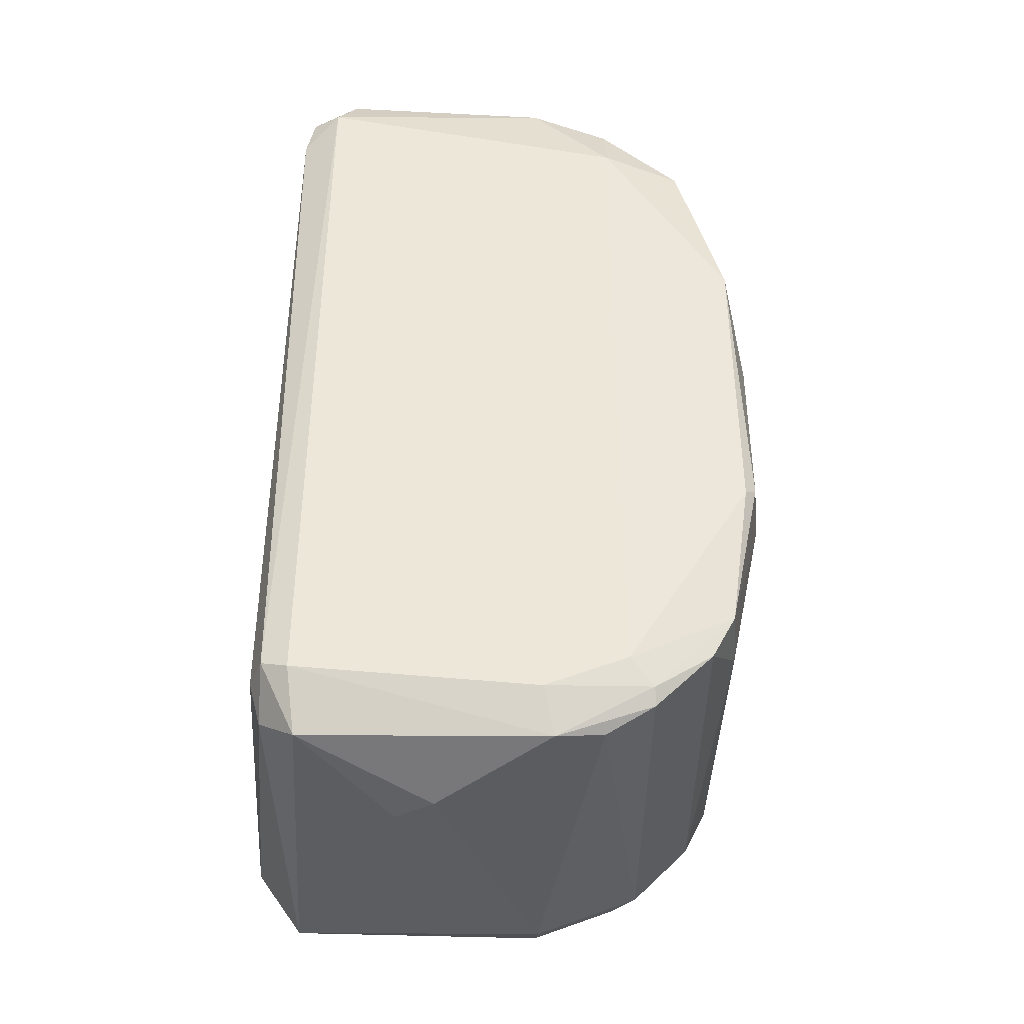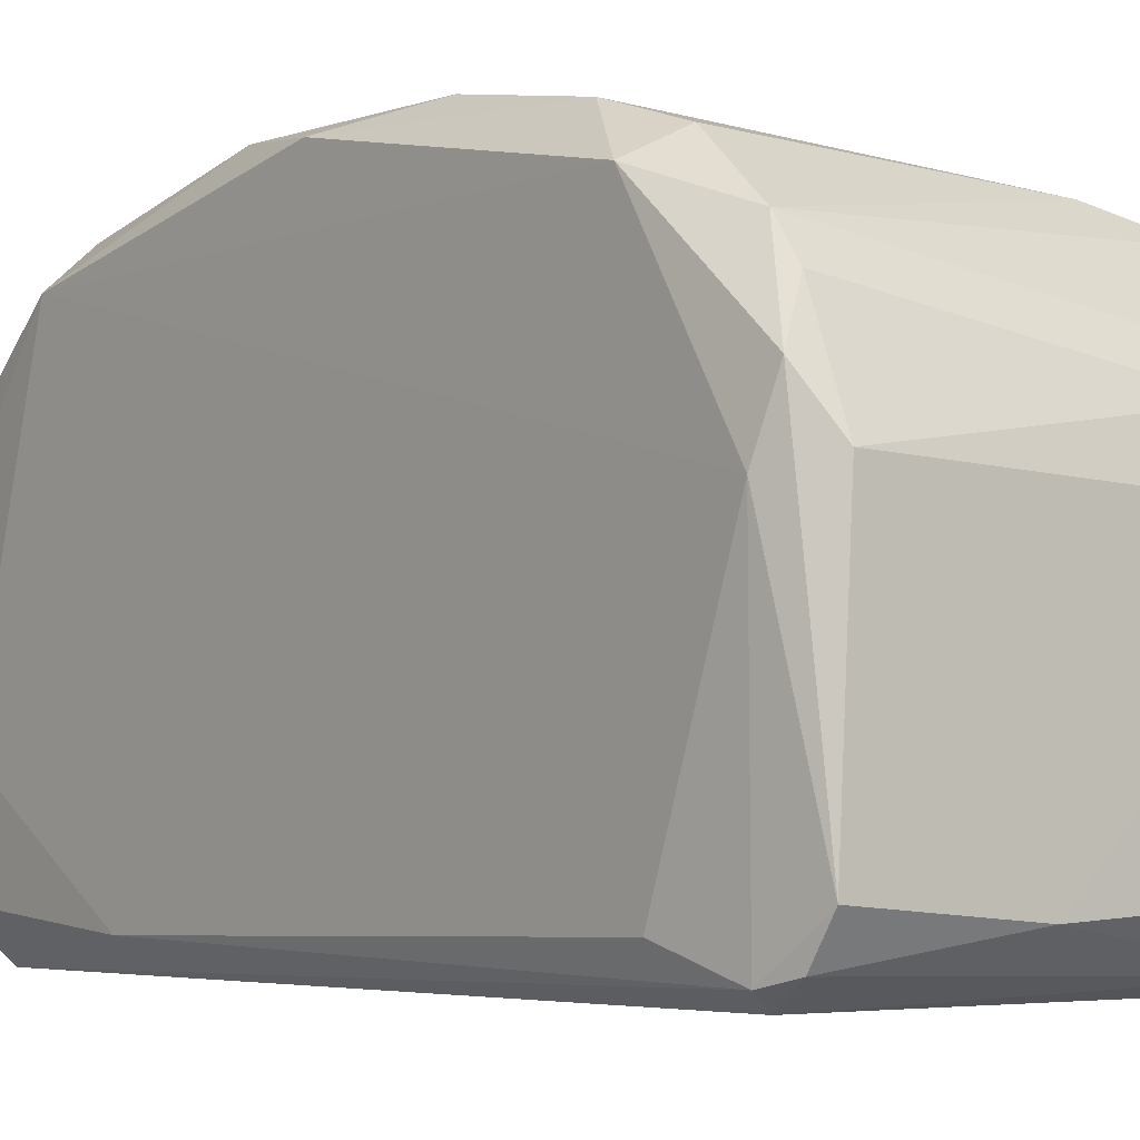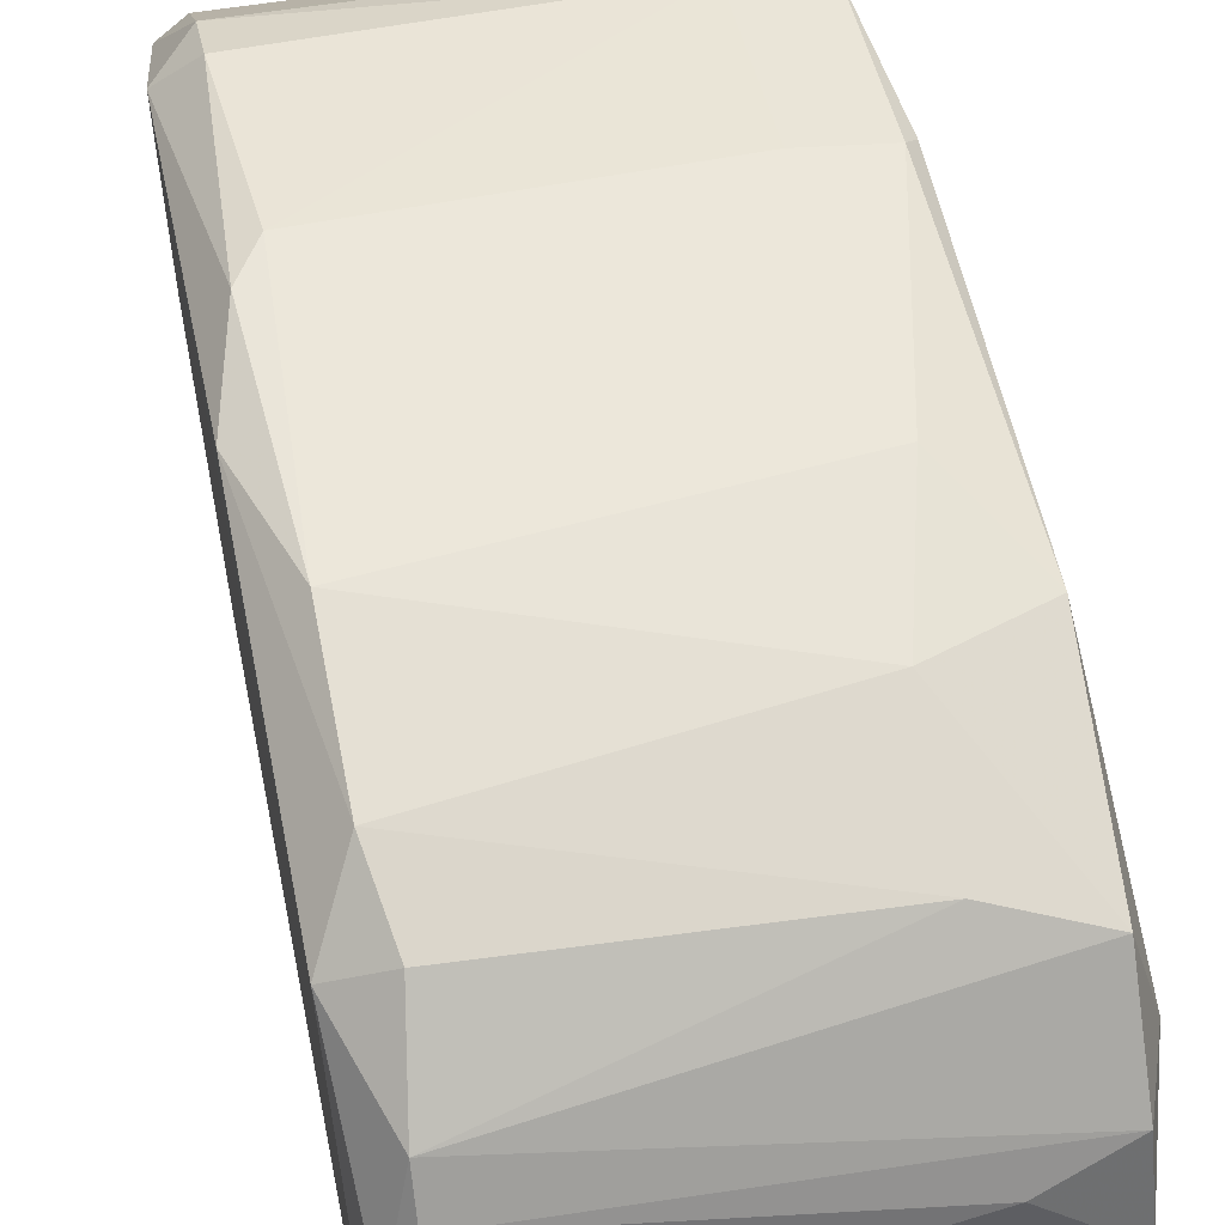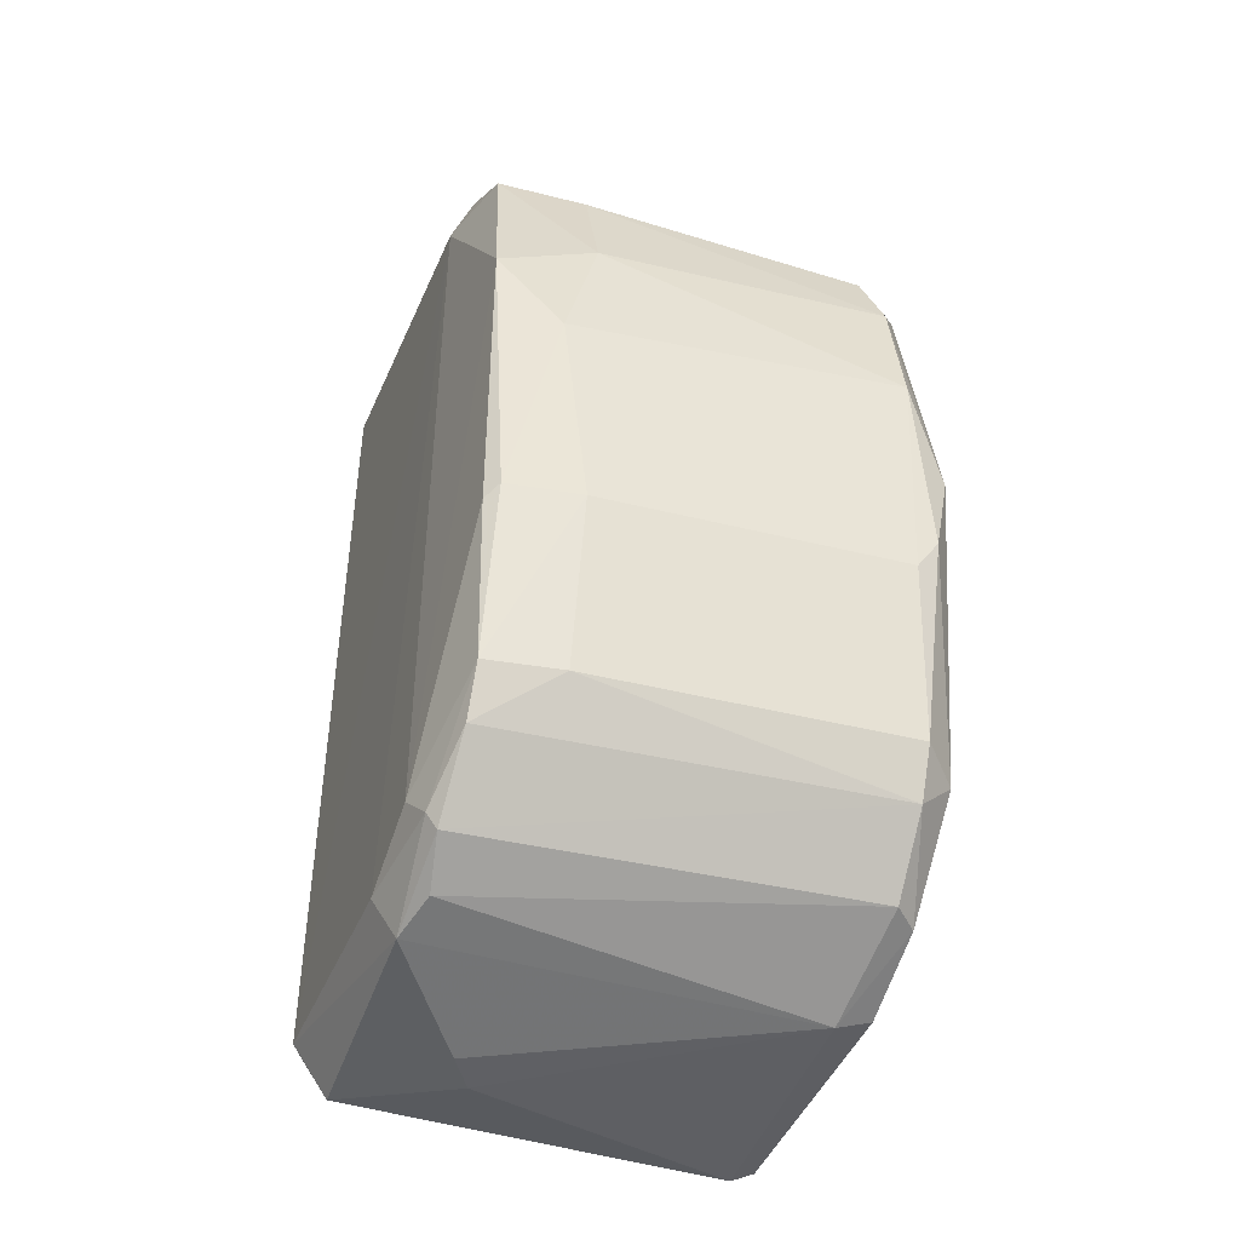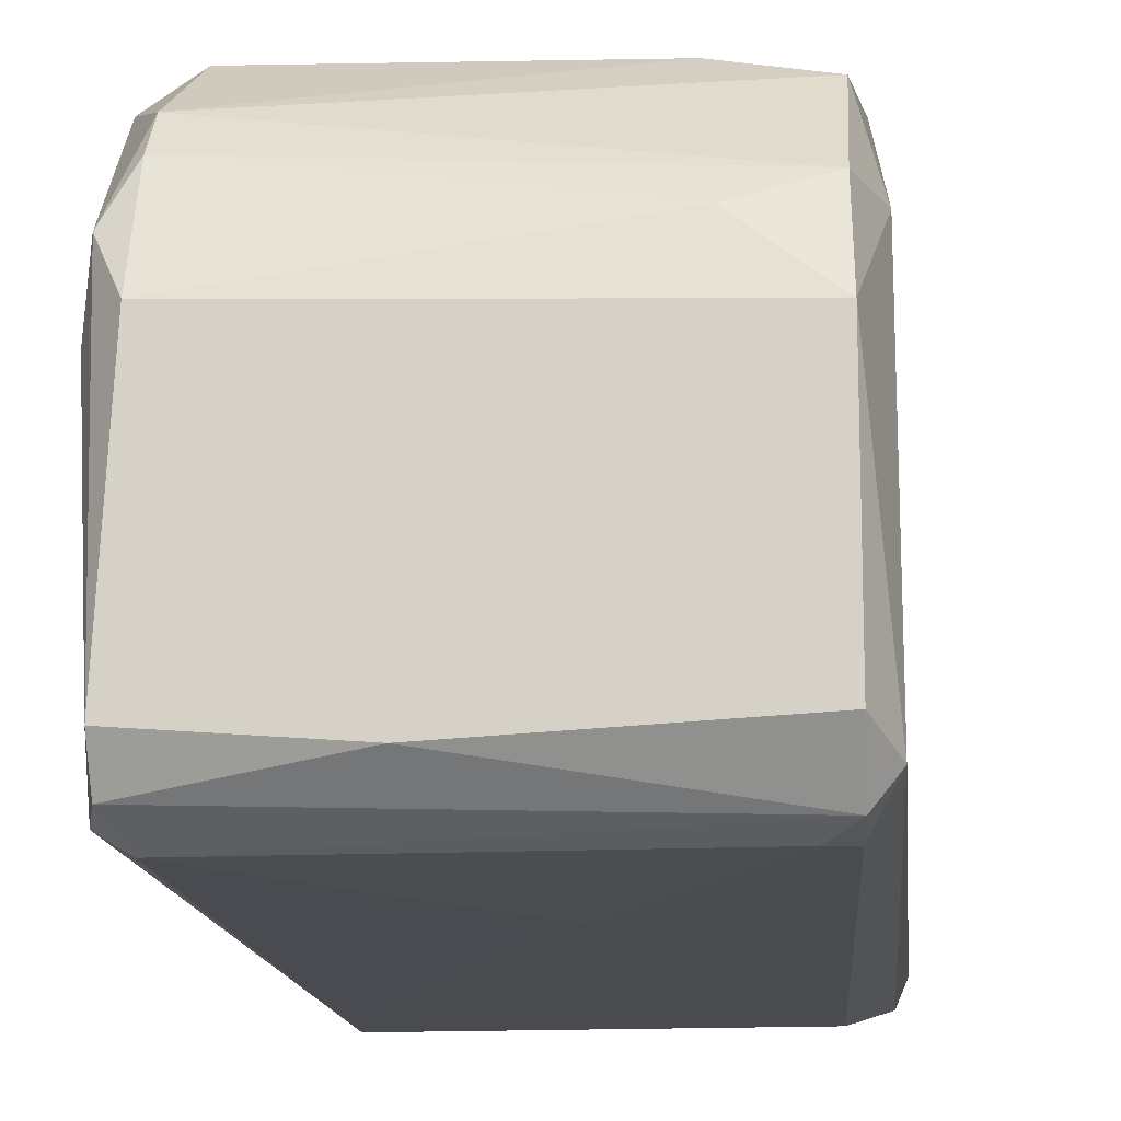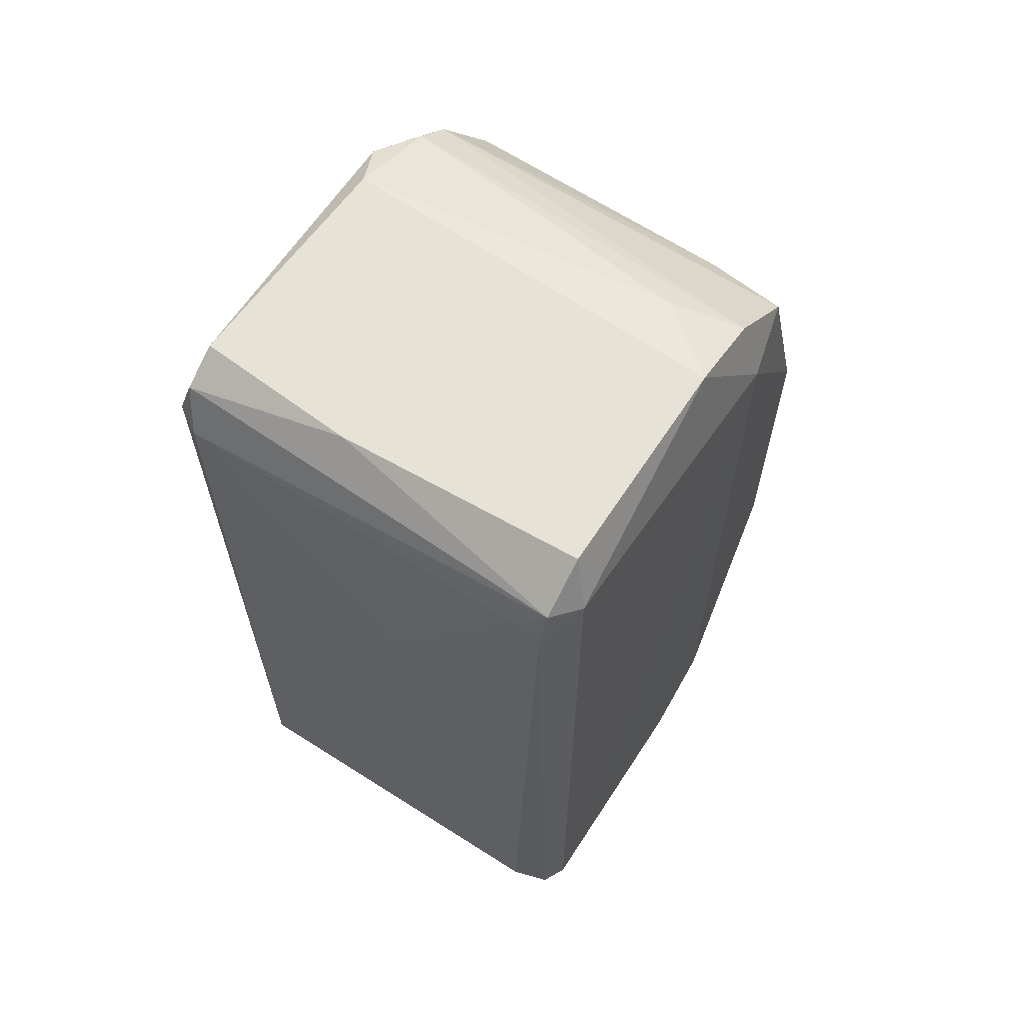
<metadata>
{"format":"obj","ext":"obj","renderer":"f3d","projection":"perspective","resolution":1024,"background":"white","views":[{"elev":-40.5,"azim":-93.8,"up":"+Y"},{"elev":-4.2,"azim":141.5,"up":"+Z"},{"elev":56.6,"azim":168.4,"up":"+Z"},{"elev":-43.8,"azim":-20.8,"up":"+Y"},{"elev":-14.6,"azim":-174.4,"up":"+Z"},{"elev":63.4,"azim":-147.1,"up":"+Y"}]}
</metadata>
<code>
v 0.0589 -0.1135 -0.0823
v 0.05852 0.04454 0.08302
v 0.06342 0.1445 -0.07566
v -0.0686 0.1378 -0.07032
v -0.06481 -0.116 0.03793
v -0.06142 0.1197 0.05691
v -0.06554 -0.1136 -0.0786
v 0.06679 -0.1179 0.0385
v 0.06693 0.1438 0.0234
v -0.03862 -0.03384 0.07887
v -0.02805 -0.1413 -0.03741
v -0.05417 0.1315 -0.08228
v -0.06232 0.1518 0.00442
v 0.06708 -0.1298 -0.06788
v 0.05861 -0.08287 0.07189
v 0.06955 0.1042 0.06035
v -0.06464 0.06293 0.07132
v 0.06938 0.1114 -0.07011
v -0.06853 -0.1197 0.004343
v 0.06989 -0.08666 0.06063
v -0.0614 -0.08664 0.06439
v 0.05895 0.1316 -0.08236
v 0.05563 -0.1336 0.01202
v 0.01384 0.1522 -0.06807
v -0.06847 0.1226 0.03044
v 0.05483 0.1083 0.0681
v -0.05851 -0.1337 -0.06787
v -0.05833 -0.1295 0.02339
v 0.05963 0.1522 0.008242
v -0.05408 -0.1133 -0.08215
v 0.06218 -0.01902 0.08291
v 0.05937 0.1401 0.03859
v -0.03503 0.0744 0.07539
v -0.06224 0.1516 -0.064
v 0.06939 -0.05618 -0.07385
v 0.059 -0.1174 0.04592
v -0.06884 -0.1165 -0.07056
v -0.009083 0.06071 -0.0836
v -0.06449 -0.0374 0.07116
v -0.06149 0.1424 0.03068
v -0.04604 0.03314 0.07879
v 0.05951 -0.1338 -0.06792
v -0.06125 -0.1014 0.05675
v 0.06942 0.01084 0.07887
v 0.06334 0.1519 -0.06414
v -0.06822 -0.108 0.03034
v 0.06968 0.138 0.004353
v -0.06204 -0.1331 0.00819
v -0.062 0.1397 -0.07889
v -0.05051 -0.1251 -0.07869
v 0.05483 -0.03035 0.08309
v 0.05903 0.1318 0.04972
v 0.05868 -0.09797 0.06447
v -0.03866 -0.08611 0.06776
v 0.06939 -0.1158 -0.0366
v 0.05863 0.08587 0.07566
v -0.03511 0.112 0.06431
v -0.06162 -0.1208 0.03827
v 0.06606 0.1345 -0.07806
v -0.03932 0.1474 0.02337
v 0.06675 -0.1292 0.01197
v -0.03559 -0.141 -0.02595
v -0.06098 -0.03384 0.07513
v -0.0613 0.1269 -0.08175
f 49 12 64
f 13 4 25
f 17 6 25
f 24 13 29
f 15 20 31
f 9 29 32
f 6 17 33
f 4 13 34
f 13 24 34
f 14 1 35
f 23 8 36
f 28 23 36
f 4 7 37
f 25 4 37
f 19 25 37
f 7 27 37
f 22 1 38
f 12 22 38
f 1 30 38
f 30 12 38
f 13 25 40
f 25 6 40
f 2 33 41
f 33 17 41
f 1 14 42
f 23 11 42
f 11 27 42
f 21 5 43
f 20 16 44
f 2 31 44
f 31 20 44
f 3 24 45
f 29 9 45
f 24 29 45
f 19 5 46
f 5 21 46
f 17 25 46
f 25 19 46
f 39 17 46
f 21 39 46
f 9 16 47
f 16 20 47
f 20 35 47
f 35 18 47
f 45 9 47
f 5 19 48
f 23 28 48
f 19 37 48
f 37 27 48
f 22 12 49
f 3 22 49
f 24 3 49
f 4 34 49
f 34 24 49
f 27 7 50
f 30 1 50
f 7 30 50
f 1 42 50
f 42 27 50
f 31 2 51
f 15 31 51
f 2 41 51
f 41 10 51
f 16 9 52
f 26 16 52
f 9 32 52
f 40 6 52
f 32 40 52
f 8 20 53
f 20 15 53
f 36 8 53
f 43 53 54
f 10 21 54
f 21 43 54
f 51 10 54
f 15 51 54
f 53 15 54
f 14 35 55
f 35 20 55
f 16 26 56
f 33 2 56
f 2 44 56
f 44 16 56
f 6 33 57
f 52 6 57
f 26 52 57
f 56 26 57
f 33 56 57
f 28 36 58
f 43 5 58
f 5 48 58
f 48 28 58
f 36 53 58
f 53 43 58
f 1 22 59
f 22 3 59
f 35 1 59
f 18 35 59
f 3 45 59
f 47 18 59
f 45 47 59
f 29 13 60
f 32 29 60
f 13 40 60
f 40 32 60
f 20 8 61
f 8 23 61
f 42 14 61
f 23 42 61
f 14 55 61
f 55 20 61
f 11 23 62
f 27 11 62
f 23 48 62
f 48 27 62
f 21 10 63
f 17 39 63
f 39 21 63
f 10 41 63
f 41 17 63
f 7 4 64
f 12 30 64
f 30 7 64
f 4 49 64

</code>
